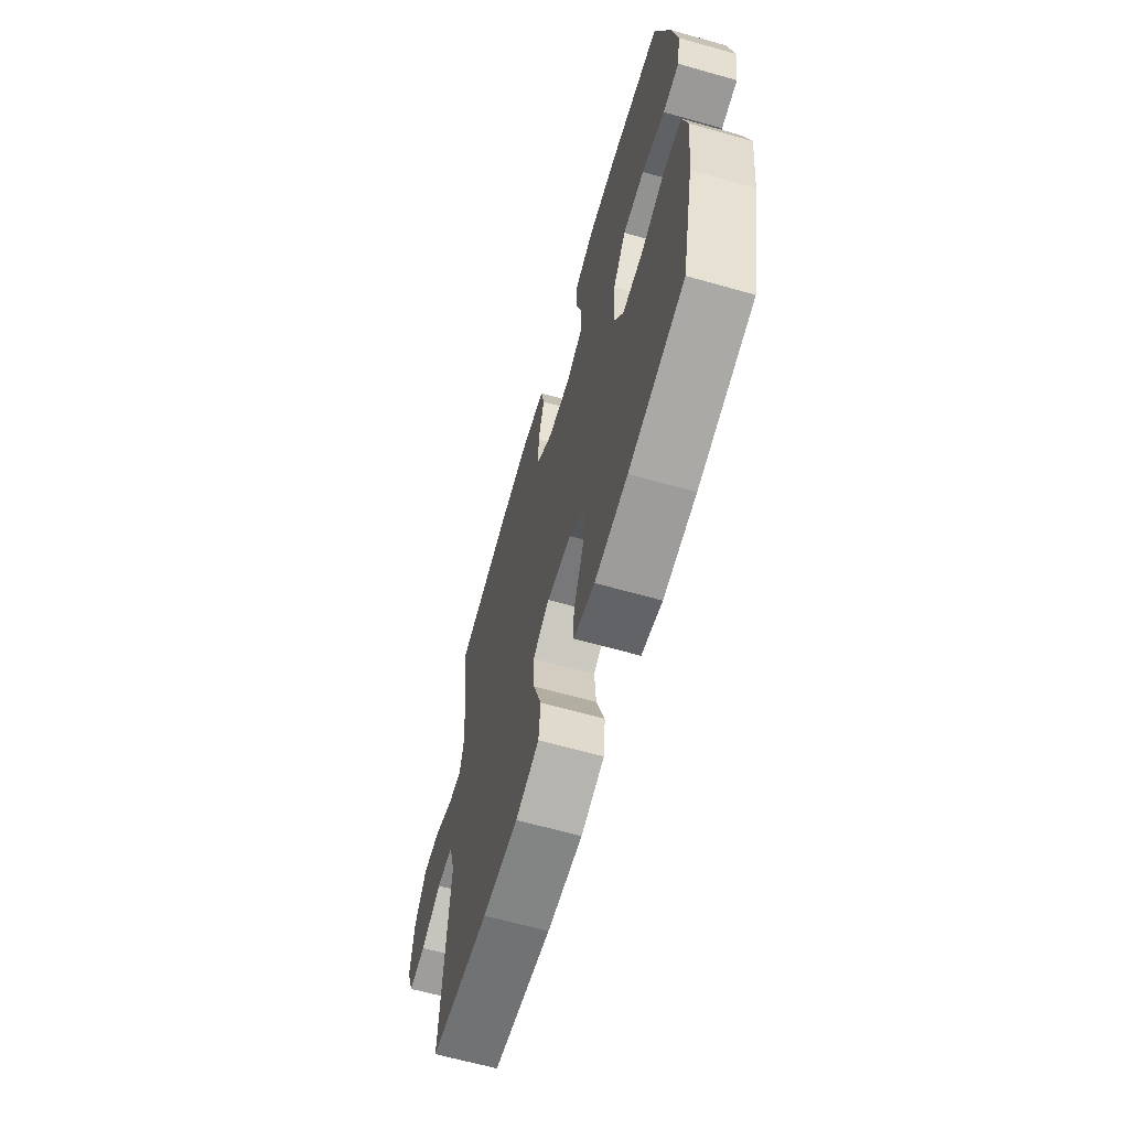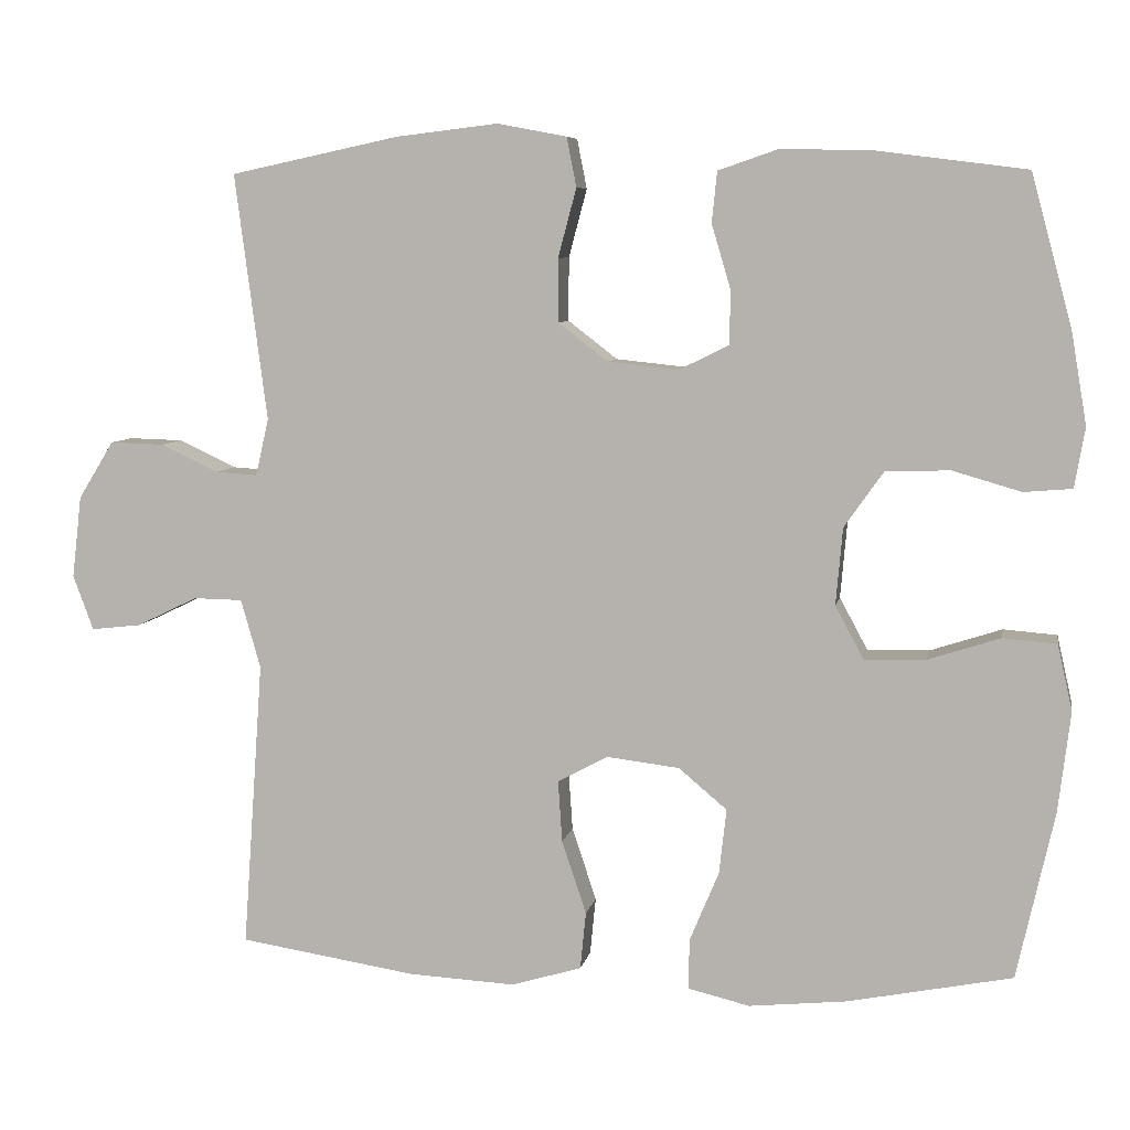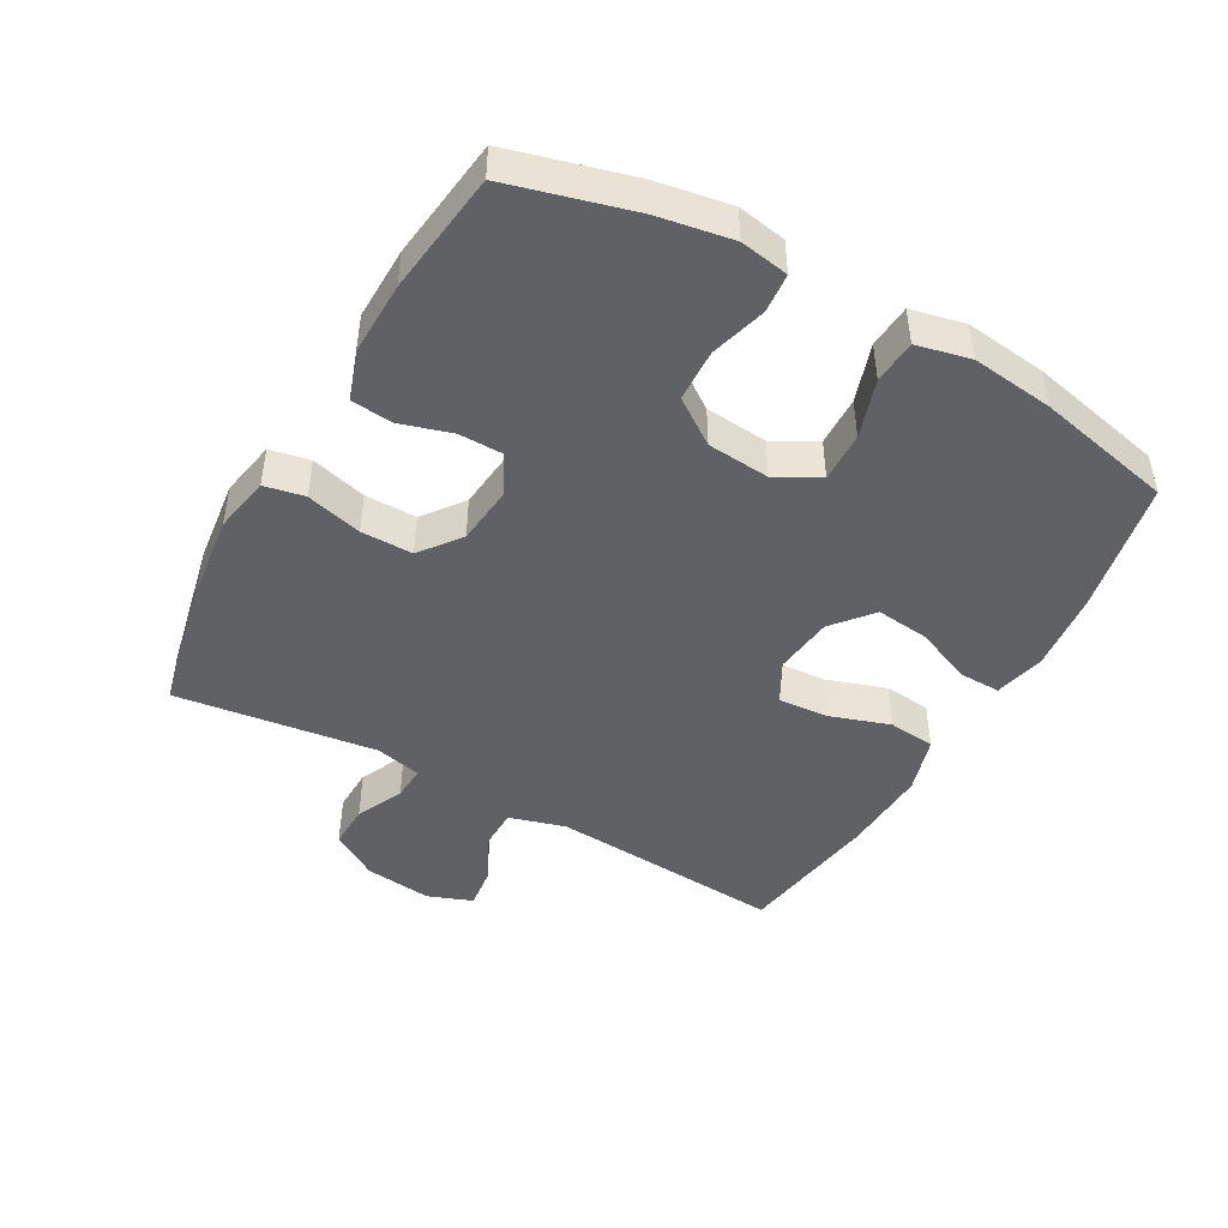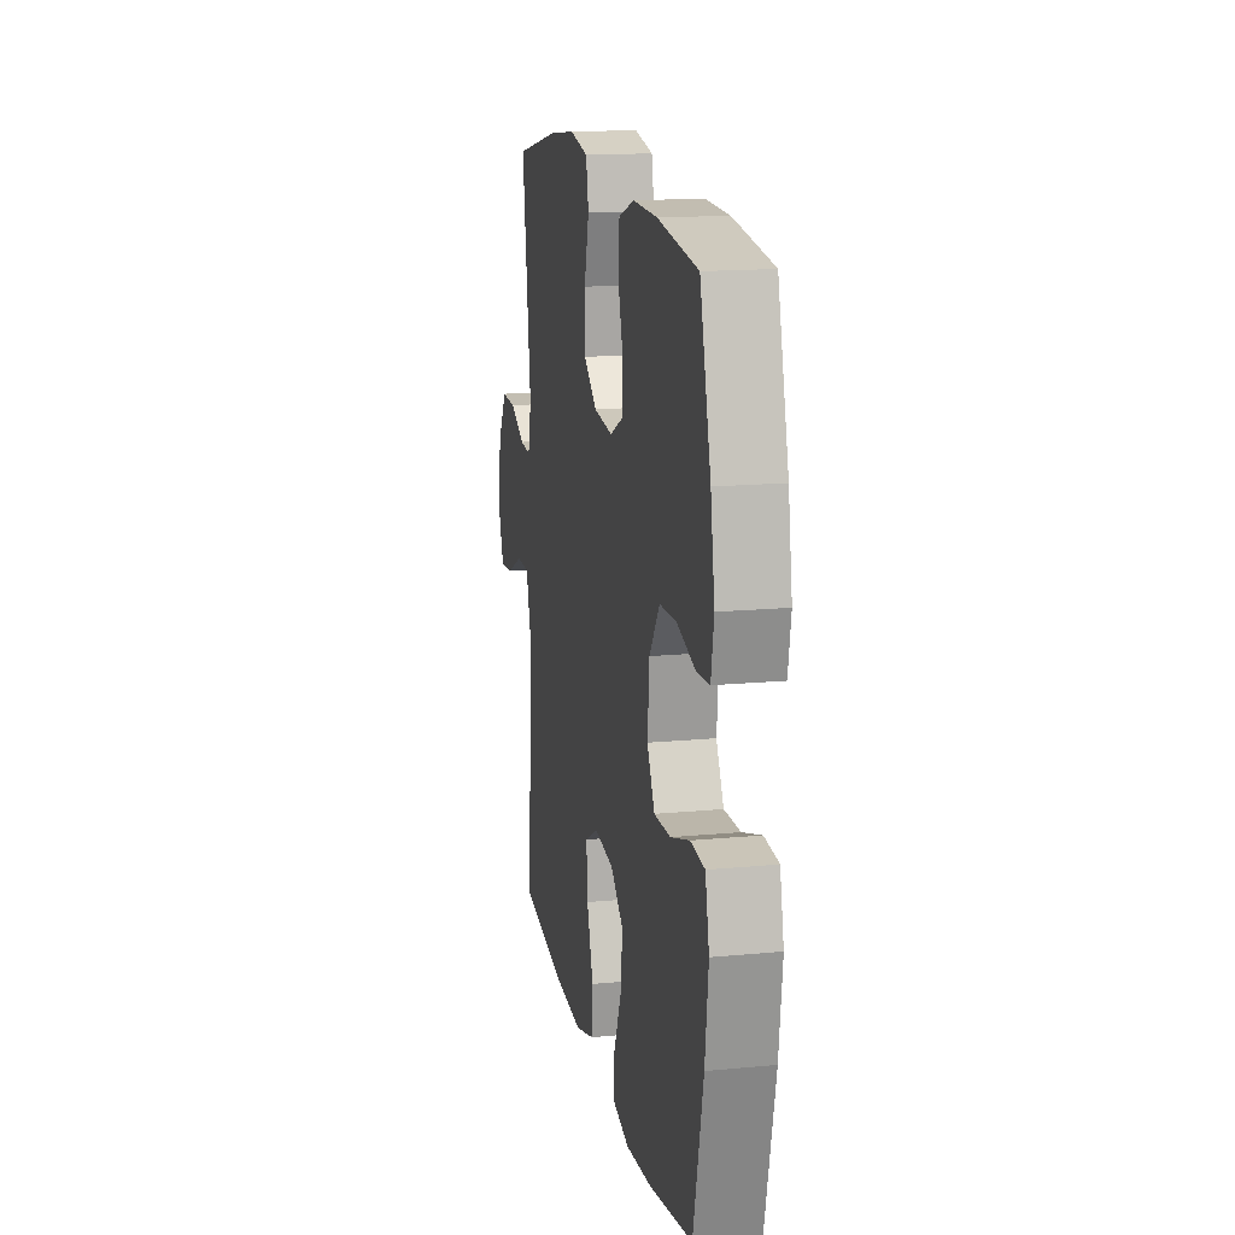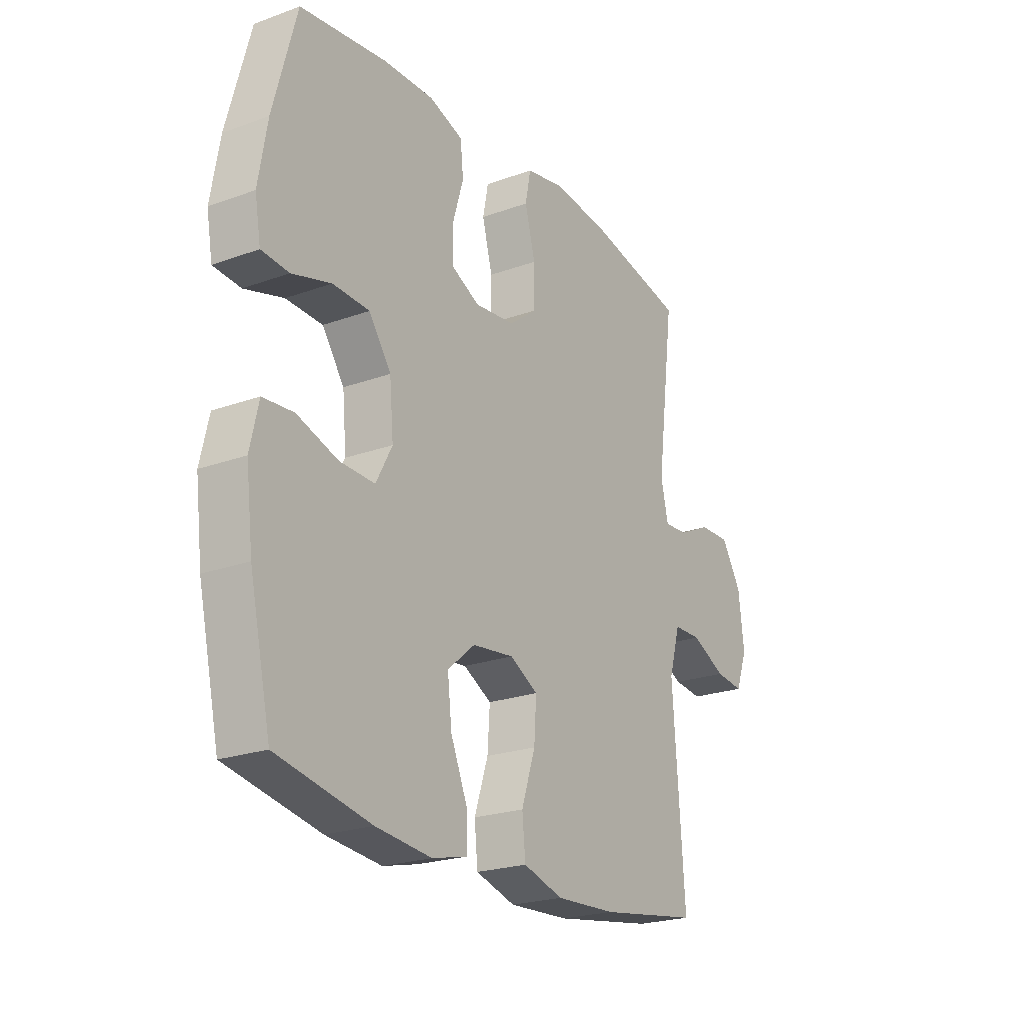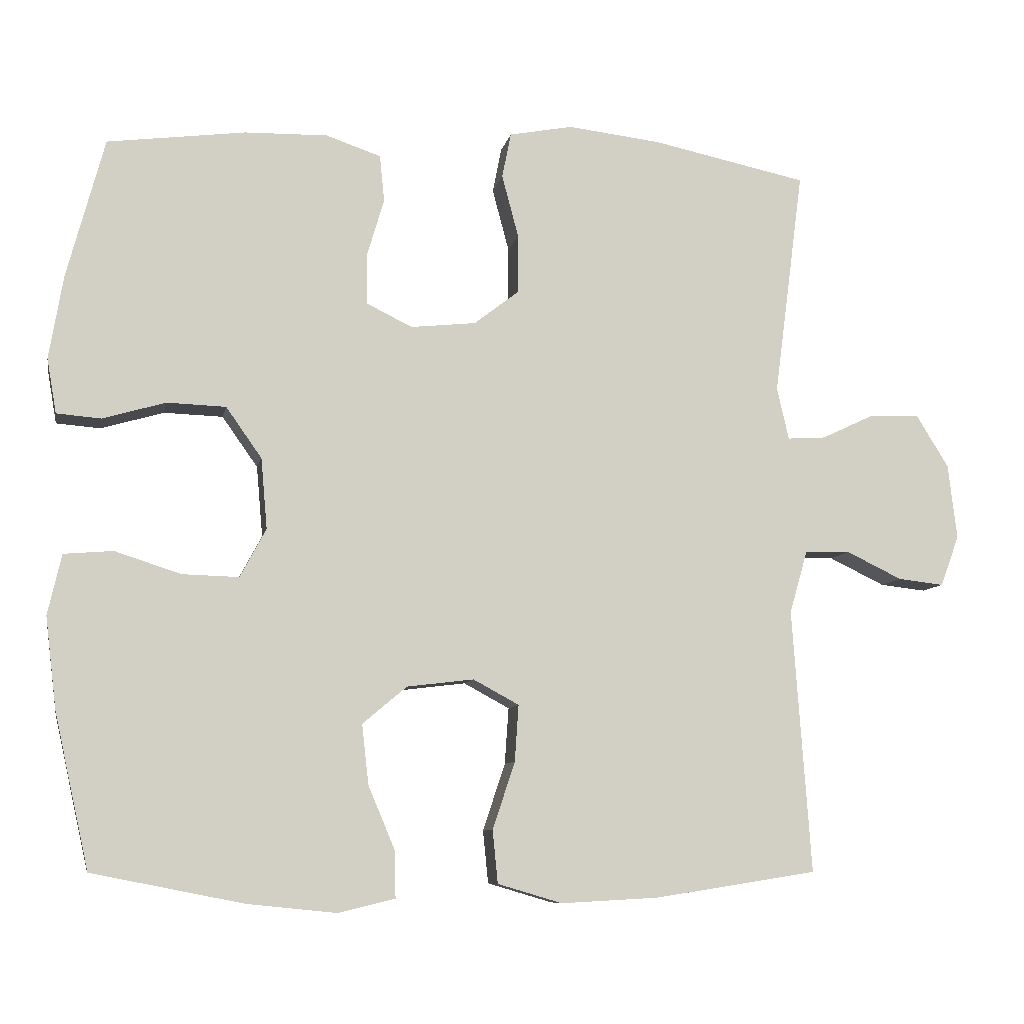
<metadata>
{"format":"obj","ext":"obj","renderer":"f3d","projection":"perspective","resolution":1024,"background":"white","views":[{"elev":-64.3,"azim":74.1,"up":"+Z"},{"elev":7.0,"azim":10.4,"up":"+Z"},{"elev":-46.2,"azim":60.8,"up":"+Y"},{"elev":15.8,"azim":78.7,"up":"+Z"},{"elev":-22.6,"azim":122.0,"up":"+Z"},{"elev":-8.4,"azim":169.2,"up":"+Z"}]}
</metadata>
<code>
o path1096
v -0.4375 0.0375 0.19
v -0.4541 0.0375 0.1176
v -0.5072 0.0375 0.121
v -0.5801 0.0375 0.1556
v -0.6492 0.0375 0.1576
v -0.6941 0.0375 0.08464
v -0.7064 0.0375 -0.01945
v -0.6805 0.0375 -0.08938
v -0.617 0.0375 -0.08227
v -0.5395 0.0375 -0.04475
v -0.4774 0.0375 -0.04584
v -0.4523 0.0375 -0.1333
v -0.478 0.0375 -0.4989
v -0.253 0.0375 -0.5341
v -0.1179 0.0375 -0.5412
v -0.02849 0.0375 -0.5147
v -0.0212 0.0375 -0.4418
v -0.05217 0.0375 -0.3484
v -0.05754 0.0375 -0.2701
v 0.005897 0.0375 -0.2357
v 0.09852 0.0375 -0.2469
v 0.16 0.0375 -0.2986
v 0.1507 0.0375 -0.3814
v 0.1137 0.0375 -0.4699
v 0.1123 0.0375 -0.5341
v 0.1908 0.0375 -0.5531
v 0.3148 0.0375 -0.5404
v 0.5239 0.0375 -0.4989
v 0.5714 0.0375 -0.2859
v 0.587 0.0375 -0.1582
v 0.568 0.0375 -0.07447
v 0.4999 0.0375 -0.06889
v 0.4087 0.0375 -0.09846
v 0.3304 0.0375 -0.1007
v 0.2942 0.0375 -0.0335
v 0.3029 0.0375 0.06461
v 0.3524 0.0375 0.1348
v 0.4341 0.0375 0.1377
v 0.5212 0.0375 0.1124
v 0.5824 0.0375 0.1174
v 0.5956 0.0375 0.1933
v 0.576 0.0375 0.3092
v 0.5239 0.0375 0.5028
v 0.3329 0.0375 0.5273
v 0.2182 0.0375 0.5297
v 0.1423 0.0375 0.5037
v 0.1357 0.0375 0.4392
v 0.1598 0.0375 0.3579
v 0.1589 0.0375 0.2894
v 0.09552 0.0375 0.2583
v 0.005379 0.0375 0.2678
v -0.05732 0.0375 0.3163
v -0.0572 0.0375 0.3969
v -0.03406 0.0375 0.484
v -0.04647 0.0375 0.5467
v -0.1345 0.0375 0.5634
v -0.2641 0.0375 0.5481
v -0.478 0.0375 0.5028
v -0.4375 -0.0375 0.19
v -0.4541 -0.0375 0.1176
v -0.5072 -0.0375 0.121
v -0.5801 -0.0375 0.1556
v -0.6492 -0.0375 0.1576
v -0.6941 -0.0375 0.08464
v -0.7064 -0.0375 -0.01945
v -0.6805 -0.0375 -0.08938
v -0.617 -0.0375 -0.08227
v -0.5395 -0.0375 -0.04475
v -0.4774 -0.0375 -0.04584
v -0.4523 -0.0375 -0.1333
v -0.478 -0.0375 -0.4989
v -0.253 -0.0375 -0.5341
v -0.1179 -0.0375 -0.5412
v -0.02849 -0.0375 -0.5147
v -0.0212 -0.0375 -0.4418
v -0.05217 -0.0375 -0.3484
v -0.05754 -0.0375 -0.2701
v 0.005897 -0.0375 -0.2357
v 0.09852 -0.0375 -0.2469
v 0.16 -0.0375 -0.2986
v 0.1507 -0.0375 -0.3814
v 0.1137 -0.0375 -0.4699
v 0.1123 -0.0375 -0.5341
v 0.1908 -0.0375 -0.5531
v 0.3148 -0.0375 -0.5404
v 0.5239 -0.0375 -0.4989
v 0.5714 -0.0375 -0.2859
v 0.587 -0.0375 -0.1582
v 0.568 -0.0375 -0.07447
v 0.4999 -0.0375 -0.06889
v 0.4087 -0.0375 -0.09846
v 0.3304 -0.0375 -0.1007
v 0.2942 -0.0375 -0.0335
v 0.3029 -0.0375 0.06461
v 0.3524 -0.0375 0.1348
v 0.4341 -0.0375 0.1377
v 0.5212 -0.0375 0.1124
v 0.5824 -0.0375 0.1174
v 0.5956 -0.0375 0.1933
v 0.576 -0.0375 0.3092
v 0.5239 -0.0375 0.5028
v 0.3329 -0.0375 0.5273
v 0.2182 -0.0375 0.5297
v 0.1423 -0.0375 0.5037
v 0.1357 -0.0375 0.4392
v 0.1598 -0.0375 0.3579
v 0.1589 -0.0375 0.2894
v 0.09552 -0.0375 0.2583
v 0.005379 -0.0375 0.2678
v -0.05732 -0.0375 0.3163
v -0.0572 -0.0375 0.3969
v -0.03406 -0.0375 0.484
v -0.04647 -0.0375 0.5467
v -0.1345 -0.0375 0.5634
v -0.2641 -0.0375 0.5481
v -0.478 -0.0375 0.5028
v -0.04647 0.0375 0.5467
v -0.04647 0.0375 0.5467
v -0.1345 0.0375 0.5634
v -0.2641 0.0375 0.5481
v -0.03406 0.0375 0.484
v 0.3329 0.0375 0.5273
v 0.2182 0.0375 0.5297
v 0.1423 0.0375 0.5037
v 0.1423 0.0375 0.5037
v 0.5239 0.0375 0.5028
v 0.5239 0.0375 0.5028
v -0.478 0.0375 0.5028
v -0.478 0.0375 0.5028
v 0.1357 0.0375 0.4392
v -0.0572 0.0375 0.3969
v 0.1598 0.0375 0.3579
v 0.576 0.0375 0.3092
v -0.05732 0.0375 0.3163
v 0.1589 0.0375 0.2894
v 0.1589 0.0375 0.2894
v 0.005379 0.0375 0.2678
v 0.5956 0.0375 0.1933
v -0.4375 0.0375 0.19
v 0.09552 0.0375 0.2583
v 0.5824 0.0375 0.1174
v 0.5824 0.0375 0.1174
v -0.4541 0.0375 0.1176
v -0.4541 0.0375 0.1176
v -0.5801 0.0375 0.1556
v -0.6492 0.0375 0.1576
v -0.6941 0.0375 0.08464
v -0.5072 0.0375 0.121
v 0.5212 0.0375 0.1124
v 0.4341 0.0375 0.1377
v 0.3524 0.0375 0.1348
v 0.3029 0.0375 0.06461
v -0.7064 0.0375 -0.01945
v 0.2942 0.0375 -0.0335
v -0.6805 0.0375 -0.08938
v -0.6805 0.0375 -0.08938
v 0.3304 0.0375 -0.1007
v 0.3304 0.0375 -0.1007
v -0.5395 0.0375 -0.04475
v -0.4774 0.0375 -0.04584
v -0.4774 0.0375 -0.04584
v -0.617 0.0375 -0.08227
v -0.4523 0.0375 -0.1333
v 0.568 0.0375 -0.07447
v 0.568 0.0375 -0.07447
v 0.4999 0.0375 -0.06889
v 0.4087 0.0375 -0.09846
v 0.587 0.0375 -0.1582
v 0.5714 0.0375 -0.2859
v 0.005897 0.0375 -0.2357
v 0.09852 0.0375 -0.2469
v -0.05754 0.0375 -0.2701
v -0.05754 0.0375 -0.2701
v 0.16 0.0375 -0.2986
v -0.05217 0.0375 -0.3484
v 0.1507 0.0375 -0.3814
v -0.0212 0.0375 -0.4418
v 0.1137 0.0375 -0.4699
v 0.5239 0.0375 -0.4989
v 0.5239 0.0375 -0.4989
v -0.02849 0.0375 -0.5147
v -0.02849 0.0375 -0.5147
v 0.1123 0.0375 -0.5341
v 0.1123 0.0375 -0.5341
v -0.478 0.0375 -0.4989
v -0.478 0.0375 -0.4989
v -0.1179 0.0375 -0.5412
v -0.253 0.0375 -0.5341
v 0.3148 0.0375 -0.5404
v 0.1908 0.0375 -0.5531
v -0.04647 -0.0375 0.5467
v -0.04647 -0.0375 0.5467
v -0.1345 -0.0375 0.5634
v -0.2641 -0.0375 0.5481
v -0.03406 -0.0375 0.484
v 0.3329 -0.0375 0.5273
v 0.2182 -0.0375 0.5297
v 0.1423 -0.0375 0.5037
v 0.1423 -0.0375 0.5037
v 0.5239 -0.0375 0.5028
v 0.5239 -0.0375 0.5028
v -0.478 -0.0375 0.5028
v -0.478 -0.0375 0.5028
v 0.1357 -0.0375 0.4392
v -0.0572 -0.0375 0.3969
v 0.1598 -0.0375 0.3579
v 0.576 -0.0375 0.3092
v -0.05732 -0.0375 0.3163
v 0.1589 -0.0375 0.2894
v 0.1589 -0.0375 0.2894
v 0.005379 -0.0375 0.2678
v 0.5956 -0.0375 0.1933
v -0.4375 -0.0375 0.19
v 0.09552 -0.0375 0.2583
v 0.5824 -0.0375 0.1174
v 0.5824 -0.0375 0.1174
v -0.4541 -0.0375 0.1176
v -0.4541 -0.0375 0.1176
v -0.5801 -0.0375 0.1556
v -0.6492 -0.0375 0.1576
v -0.6941 -0.0375 0.08464
v -0.5072 -0.0375 0.121
v 0.5212 -0.0375 0.1124
v 0.4341 -0.0375 0.1377
v 0.3524 -0.0375 0.1348
v 0.3029 -0.0375 0.06461
v -0.7064 -0.0375 -0.01945
v 0.2942 -0.0375 -0.0335
v -0.6805 -0.0375 -0.08938
v -0.6805 -0.0375 -0.08938
v 0.3304 -0.0375 -0.1007
v 0.3304 -0.0375 -0.1007
v -0.5395 -0.0375 -0.04475
v -0.4774 -0.0375 -0.04584
v -0.4774 -0.0375 -0.04584
v -0.617 -0.0375 -0.08227
v -0.4523 -0.0375 -0.1333
v 0.568 -0.0375 -0.07447
v 0.568 -0.0375 -0.07447
v 0.4999 -0.0375 -0.06889
v 0.4087 -0.0375 -0.09846
v 0.587 -0.0375 -0.1582
v 0.5714 -0.0375 -0.2859
v 0.005897 -0.0375 -0.2357
v 0.09852 -0.0375 -0.2469
v -0.05754 -0.0375 -0.2701
v -0.05754 -0.0375 -0.2701
v 0.16 -0.0375 -0.2986
v -0.05217 -0.0375 -0.3484
v 0.1507 -0.0375 -0.3814
v -0.0212 -0.0375 -0.4418
v 0.1137 -0.0375 -0.4699
v 0.5239 -0.0375 -0.4989
v 0.5239 -0.0375 -0.4989
v -0.02849 -0.0375 -0.5147
v -0.02849 -0.0375 -0.5147
v 0.1123 -0.0375 -0.5341
v 0.1123 -0.0375 -0.5341
v -0.478 -0.0375 -0.4989
v -0.478 -0.0375 -0.4989
v -0.1179 -0.0375 -0.5412
v -0.253 -0.0375 -0.5341
v 0.3148 -0.0375 -0.5404
v 0.1908 -0.0375 -0.5531
f 228 245 231
f 237 246 234
f 217 246 244
f 209 225 206
f 231 243 241
f 227 233 221
f 217 211 208
f 213 208 194
f 211 244 214
f 221 233 219
f 233 227 236
f 263 250 264
f 242 241 243
f 245 248 231
f 212 223 215
f 209 226 225
f 217 208 213
f 207 225 224
f 264 250 252
f 214 228 226
f 213 194 202
f 249 261 251
f 262 237 259
f 214 244 228
f 194 205 193
f 220 221 219
f 219 233 222
f 193 195 191
f 214 226 209
f 208 205 194
f 245 228 244
f 248 243 231
f 243 263 253
f 204 197 198
f 222 234 217
f 196 225 207
f 229 236 227
f 233 234 222
f 224 223 212
f 197 206 196
f 262 246 237
f 241 242 240
f 249 246 262
f 261 249 262
f 251 261 255
f 196 207 200
f 205 195 193
f 206 197 204
f 206 225 196
f 248 263 243
f 248 250 263
f 240 242 238
f 207 224 212
f 264 252 257
f 217 244 211
f 234 246 217
f 118 56 114 192
f 56 57 115 114
f 54 55 113 112
f 44 45 103 102
f 45 125 199 103
f 127 44 102 201
f 57 129 203 115
f 46 47 105 104
f 53 54 112 111
f 47 48 106 105
f 42 43 101 100
f 52 53 111 110
f 48 136 210 106
f 51 52 110 109
f 41 42 100 99
f 58 1 59 116
f 49 50 108 107
f 50 51 109 108
f 142 41 99 216
f 1 144 218 59
f 4 5 63 62
f 5 6 64 63
f 3 4 62 61
f 39 40 98 97
f 38 39 97 96
f 37 38 96 95
f 36 37 95 94
f 2 3 61 60
f 6 7 65 64
f 35 36 94 93
f 7 156 230 65
f 158 35 93 232
f 10 161 235 68
f 9 10 68 67
f 8 9 67 66
f 11 12 70 69
f 165 32 90 239
f 32 33 91 90
f 30 31 89 88
f 33 34 92 91
f 29 30 88 87
f 20 21 79 78
f 173 20 78 247
f 21 22 80 79
f 18 19 77 76
f 22 23 81 80
f 17 18 76 75
f 23 24 82 81
f 180 29 87 254
f 182 17 75 256
f 24 184 258 82
f 12 186 260 70
f 15 16 74 73
f 14 15 73 72
f 13 14 72 71
f 27 28 86 85
f 26 27 85 84
f 25 26 84 83
f 154 157 171
f 163 160 172
f 143 170 172
f 135 132 151
f 157 167 169
f 153 147 159
f 143 134 137
f 139 120 134
f 137 140 170
f 147 145 159
f 159 162 153
f 189 190 176
f 168 169 167
f 171 157 174
f 138 141 149
f 135 151 152
f 143 139 134
f 133 150 151
f 190 178 176
f 140 152 154
f 139 128 120
f 175 177 187
f 188 185 163
f 140 154 170
f 120 119 131
f 146 145 147
f 145 148 159
f 119 117 121
f 140 135 152
f 134 120 131
f 171 170 154
f 174 157 169
f 169 179 189
f 130 124 123
f 148 143 160
f 122 133 151
f 155 153 162
f 159 148 160
f 150 138 149
f 123 122 132
f 188 163 172
f 167 166 168
f 175 188 172
f 187 188 175
f 177 181 187
f 122 126 133
f 131 119 121
f 132 130 123
f 132 122 151
f 174 169 189
f 174 189 176
f 166 164 168
f 133 138 150
f 190 183 178
f 143 137 170
f 160 143 172

</code>
